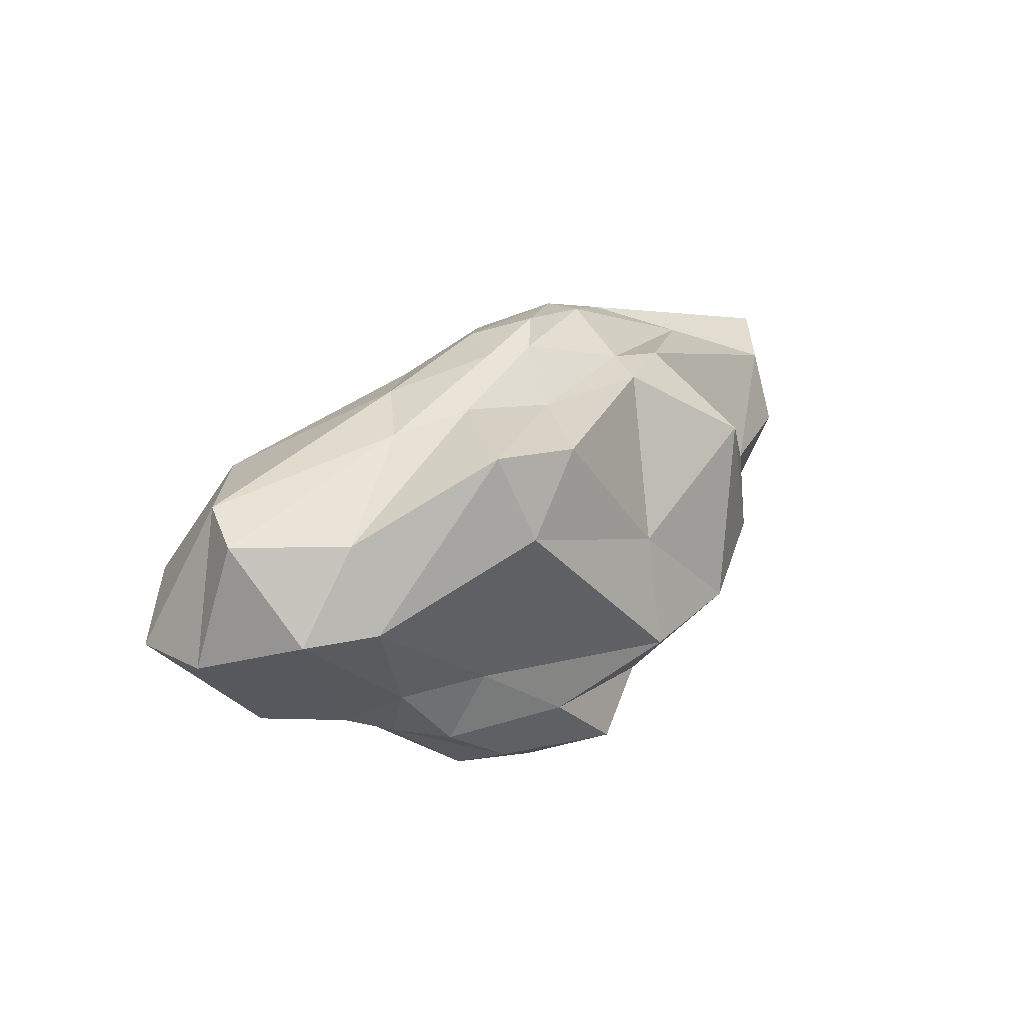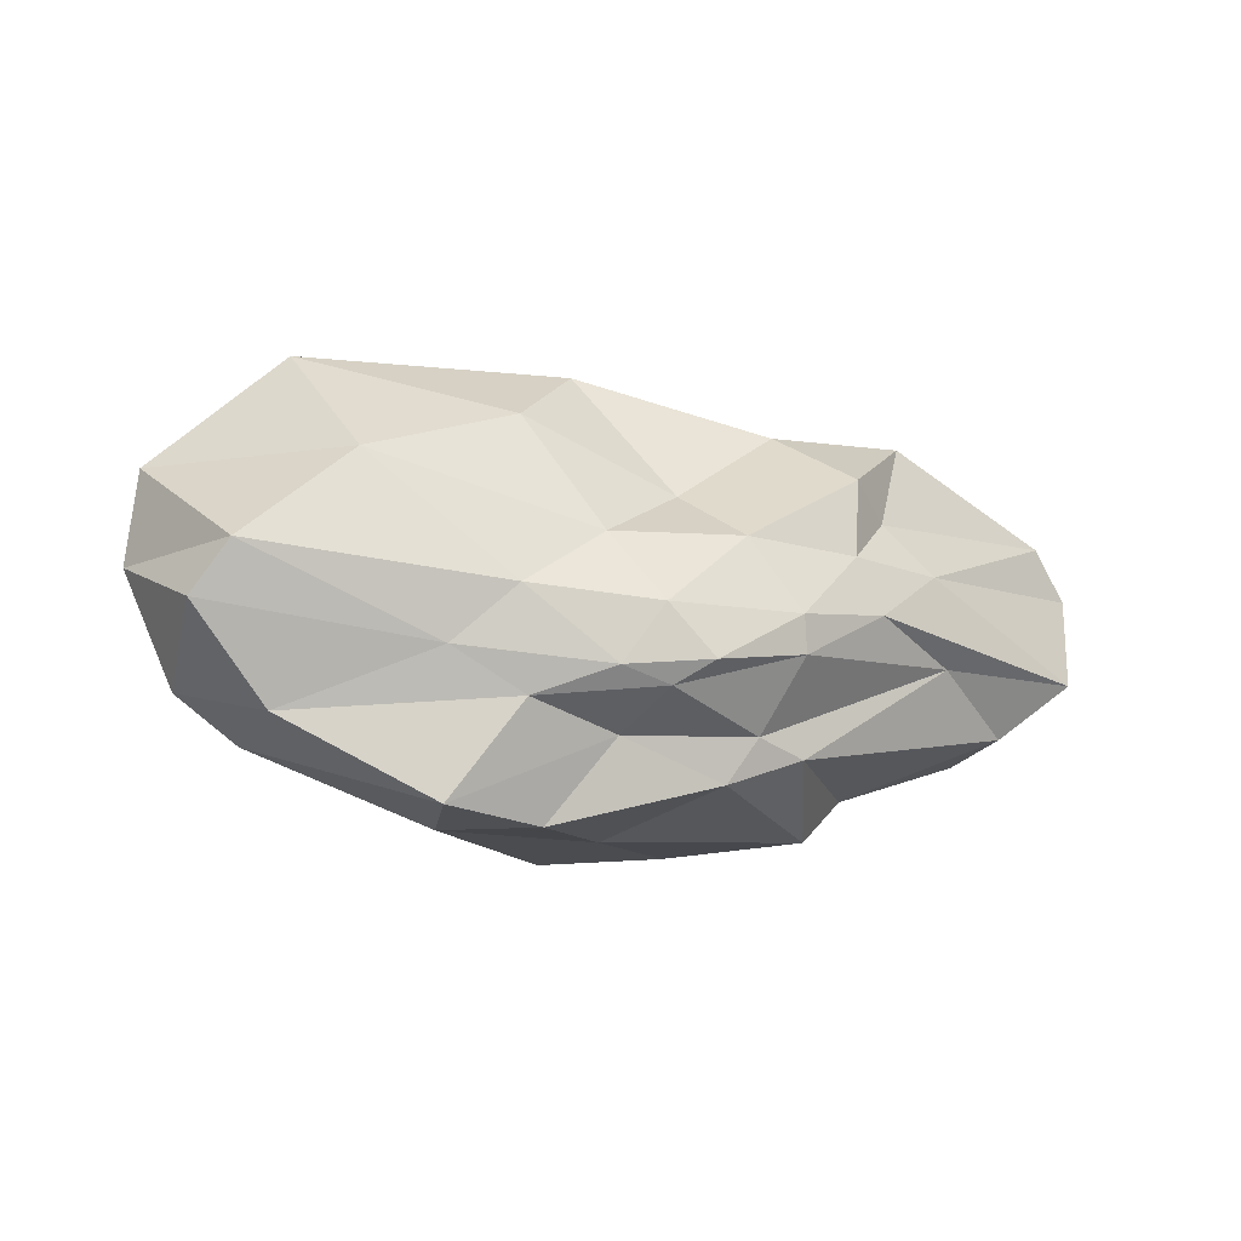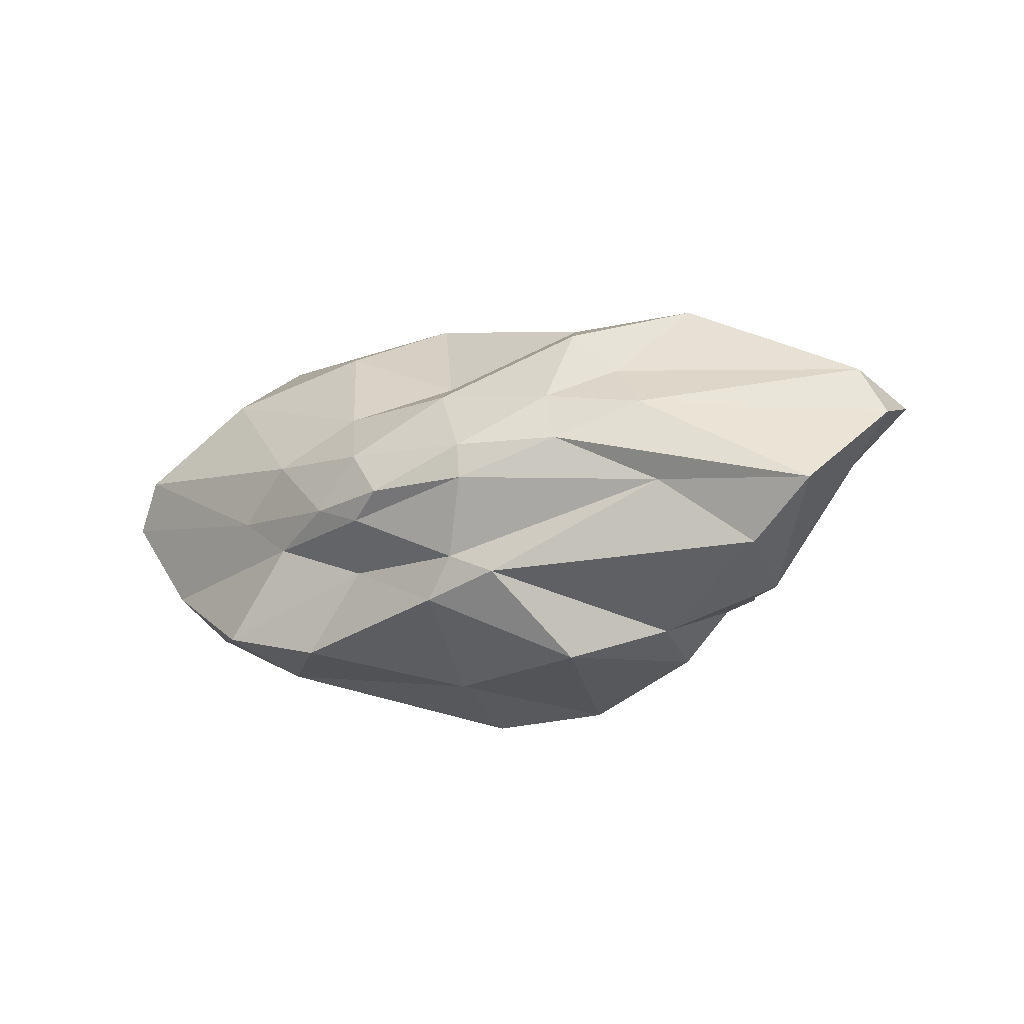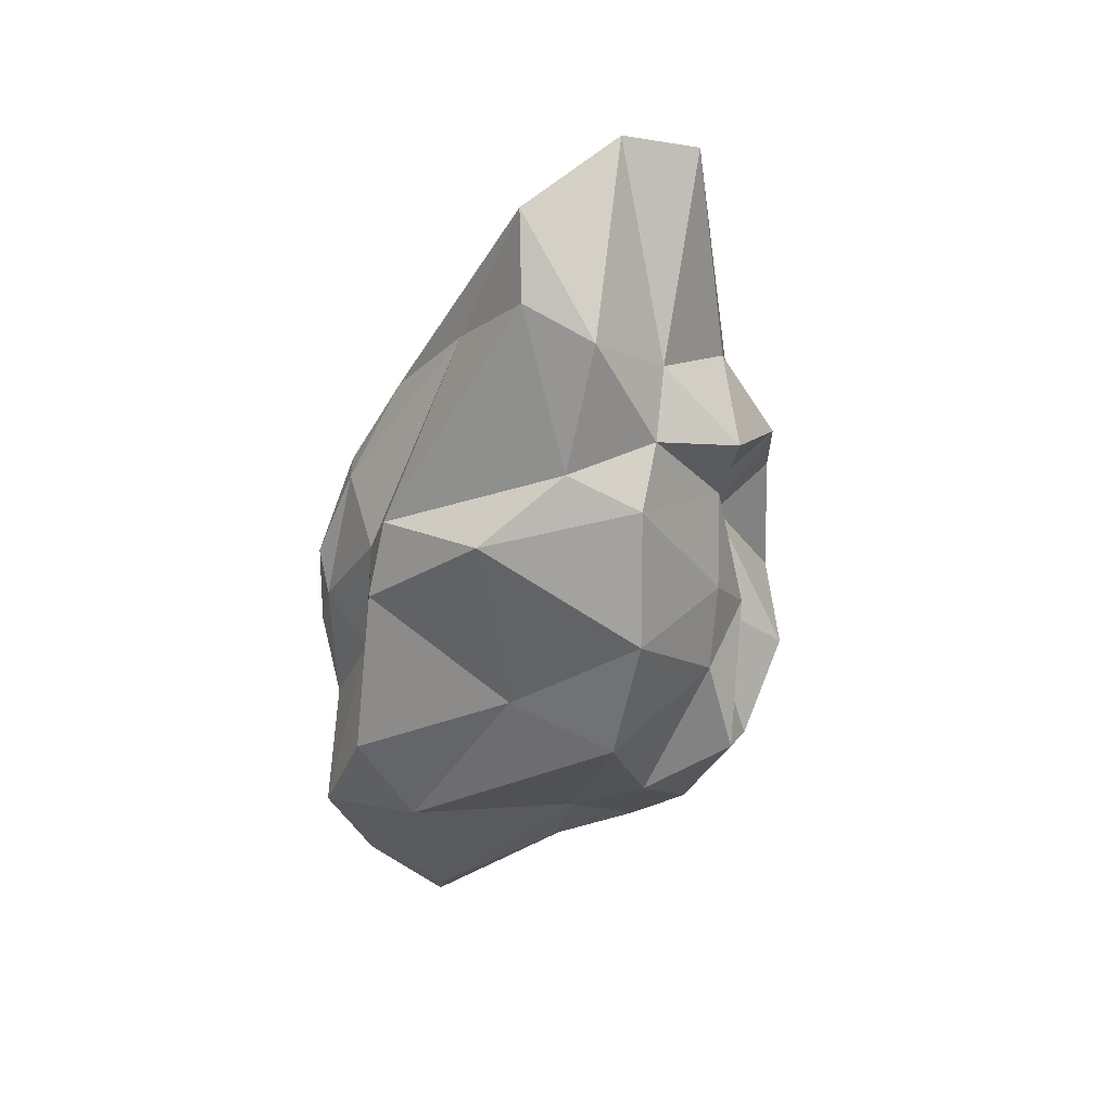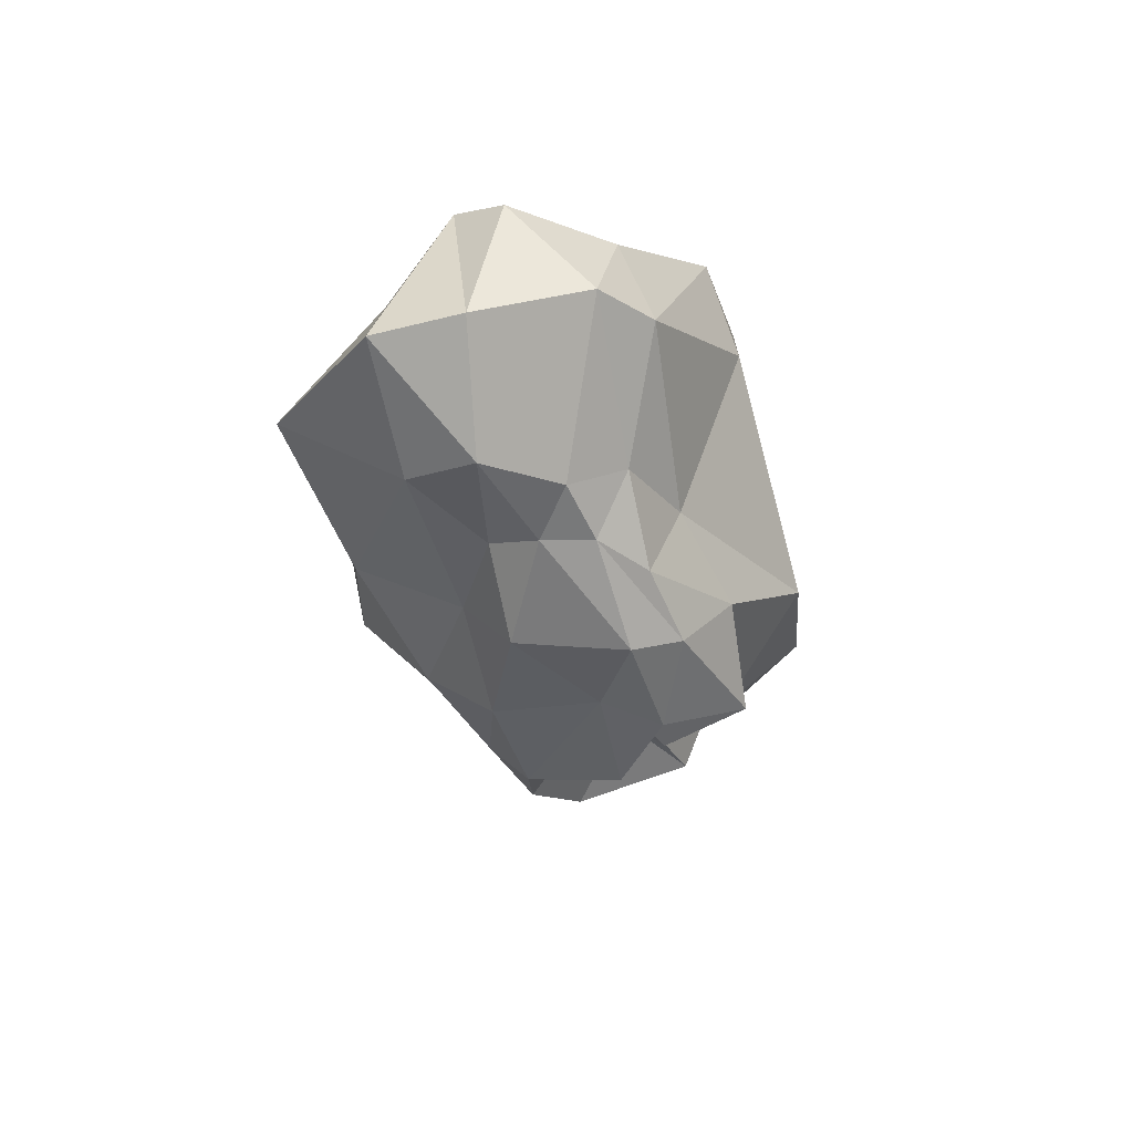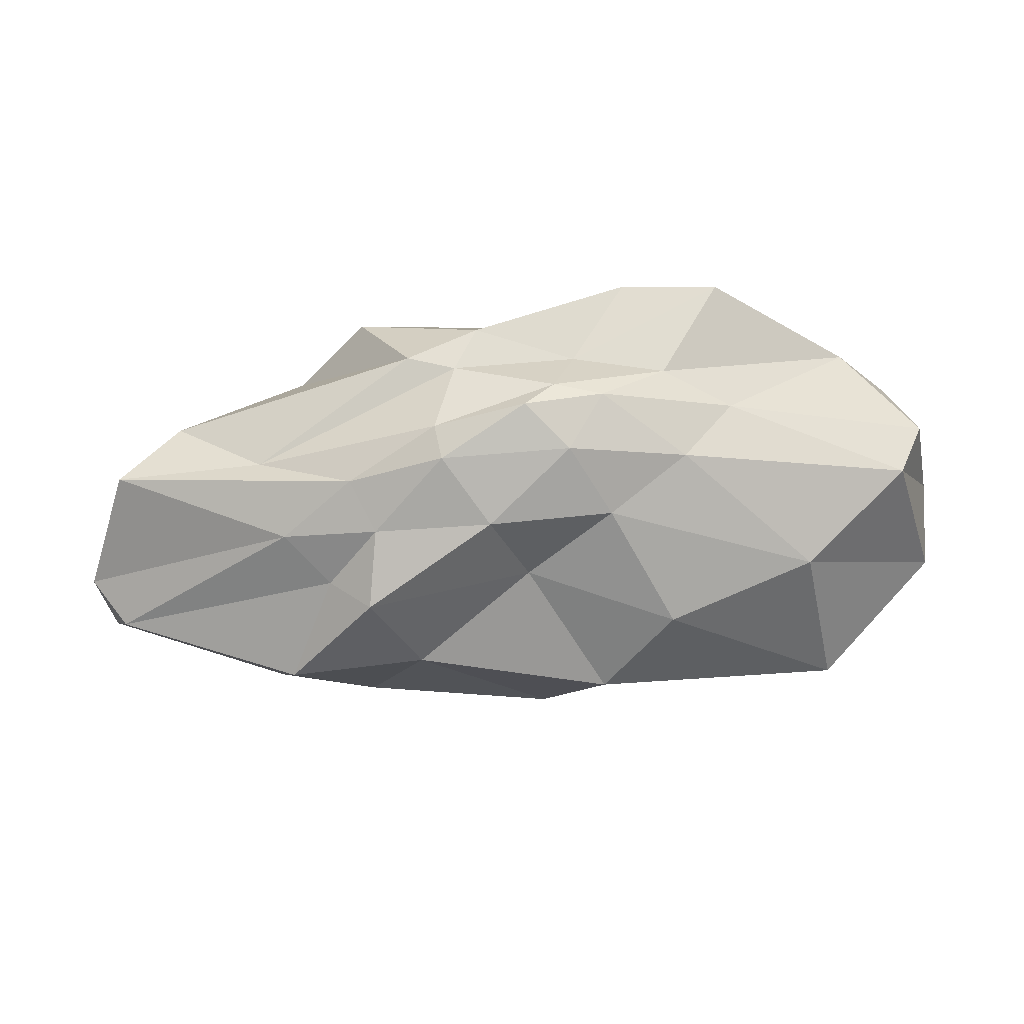
<metadata>
{"format":"obj","ext":"obj","renderer":"f3d","projection":"perspective","resolution":1024,"background":"white","views":[{"elev":24.7,"azim":125.4,"up":"+Y"},{"elev":-1.3,"azim":155.9,"up":"+Z"},{"elev":-16.9,"azim":-148.6,"up":"+Z"},{"elev":-54.4,"azim":-102.5,"up":"+Z"},{"elev":-27.6,"azim":95.3,"up":"+Y"},{"elev":72.7,"azim":-8.9,"up":"+Y"}]}
</metadata>
<code>
v 195.7 -160.3 -168
v 215.3 -177.1 -119.2
v 111.4 -209.8 -143.1
v 258.5 -116.6 -140.5
v 299.8 -103.1 -93.71
v 303.2 -103.1 -40.91
v 183.9 236.1 -9.367
v 246.2 219.2 -63.73
v 102.9 268.7 -81.82
v 57.68 268.7 -25.57
v 16.43 286 -77.22
v 115.4 -184.7 -82.08
v 206.3 -160.3 -4.006
v 268.3 -85.24 10.8
v -140.9 -177.1 11.64
v -244.2 -103.1 17.55
v -209.7 -160.3 -34.25
v 233.5 -41.92 -169.6
v 321.2 -41.92 -125.7
v -368.7 144.2 -157.3
v -99.8 230 -170.8
v -227 69.51 -220.3
v 57.1 -125.1 98.82
v -67.46 -85.24 79.46
v -46.23 -160.3 47.65
v 171.8 -103.1 47.8
v 85.54 -177.1 28.11
v -103.9 -125.4 -41.09
v 393.2 73.06 -156.9
v 391.1 162 -122.7
v 453.4 69.51 -107.8
v 152.7 210.8 -227.1
v 253.7 228.7 -203.2
v 228.3 136.2 -232.2
v -16.32 -209.8 2.815
v 15.29 -227 -94.81
v -284.7 -85.24 -29.4
v 462.9 161.2 -23.76
v -146.8 141 -254.2
v -255.2 -103.1 -151.5
v -147.4 -92.8 -88.62
v -180.3 -103.1 -128.6
v -100.7 -120.3 -181.5
v -58.14 -160.3 -136.5
v -22.7 -125.4 -95.91
v 69.24 -177.1 -224
v -14.66 -132.6 -205
v 154.8 -103.1 -214.9
v -168.4 -103.1 55.55
v -19.56 230 -192.4
v 37.86 69.51 -253.2
v 488.7 26.94 5.209
v 352.1 -73.66 -70.58
v 52.82 268.7 -100.8
v -50.5 236.1 -148.7
v -82.58 268.7 -73.11
v 177.4 236.1 -109.6
v -182.5 236.1 -36.01
v -162.5 219.2 19.84
v -80.15 268.7 -35.59
v -2.242 162 75.44
v 148.8 144.2 149.1
v 94.64 219.2 38.54
v 308.7 162 112
v 428.8 179 28.02
v 82.73 219.2 -145.6
v -262.9 194.7 2.674
v -221.2 166.1 54.44
v 400.2 -74.29 5.227
v 66.79 69.51 194.1
v 331.1 19.6 207.2
v 136.3 -36.08 163.7
v 359.7 -64.65 76.94
v -440.6 162 -103.2
v -299 -14.11 106
v -195.7 -10.56 138.7
v -278.4 97.97 135.2
v -464.6 69.51 39.38
v -180.7 190.5 95.48
v -38.55 236.1 36.13
v -280.5 188.9 -86.82
v 0.9373 -32.53 179.1
v -80.9 -40.04 -280.5
v -212.1 -10.56 -237.6
v -261.8 -14.11 -185.2
v 472 18.97 96.83
v -486.5 -10.56 14.28
v 55.36 -43.6 -282.7
v -134.1 101.5 141.1
v -315.1 -10.56 -128.7
v -495.5 73.06 -15.77
v -358.4 69.51 -187.9
o Mesh252
f 1 2 3
f 4 5 1
f 5 6 2
f 1 5 2
f 7 8 9
f 10 9 11
f 10 7 9
f 3 2 12
f 2 6 13
f 6 14 13
f 15 16 17
f 18 19 4
f 20 21 22
f 23 24 25
f 13 26 27
f 15 17 28
f 29 30 31
f 32 33 34
f 35 15 28
f 34 29 18
f 35 28 36
f 25 15 35
f 16 37 17
f 27 25 35
f 30 38 31
f 34 33 29
f 13 27 12
f 27 23 25
f 18 29 19
f 33 30 29
f 29 31 19
f 22 21 39
f 12 27 35
f 26 23 27
f 12 35 36
f 14 26 13
f 17 40 41
f 42 43 44
f 28 41 45
f 45 46 3
f 43 47 44
f 46 48 1
f 3 12 36
f 25 49 15
f 24 49 25
f 41 44 45
f 48 4 1
f 40 42 41
f 46 1 3
f 2 13 12
f 49 16 15
f 44 46 45
f 28 45 36
f 37 40 17
f 45 3 36
f 41 42 44
f 47 48 46
f 17 41 28
f 44 47 46
f 39 50 51
f 21 50 39
f 50 32 51
f 52 53 31
f 54 55 56
f 8 30 57
f 58 59 60
f 61 62 63
f 56 58 60
f 56 60 11
f 64 65 7
f 57 33 66
f 50 21 55
f 53 5 19
f 6 5 53
f 67 68 59
f 69 6 53
f 38 30 8
f 70 71 62
f 66 55 54
f 72 73 71
f 70 72 71
f 72 26 73
f 74 67 58
f 23 26 72
f 63 64 7
f 8 57 9
f 60 10 11
f 52 31 38
f 53 19 31
f 14 6 69
f 75 76 77
f 78 75 77
f 62 64 63
f 59 79 80
f 79 61 80
f 66 50 55
f 20 74 81
f 9 54 11
f 21 20 81
f 68 79 59
f 55 21 81
f 59 80 60
f 26 14 73
f 82 23 72
f 81 58 56
f 24 23 82
f 69 53 52
f 55 81 56
f 57 66 54
f 63 7 10
f 5 4 19
f 78 77 68
f 60 80 10
f 82 72 70
f 65 38 8
f 81 74 58
f 80 61 63
f 58 67 59
f 9 57 54
f 32 50 66
f 33 32 66
f 30 33 57
f 80 63 10
f 54 56 11
f 7 65 8
f 47 43 83
f 84 85 22
f 86 64 71
f 43 42 84
f 87 75 78
f 65 64 86
f 64 62 71
f 52 86 69
f 38 65 52
f 18 48 88
f 86 71 73
f 61 79 89
f 75 49 76
f 34 51 32
f 82 76 24
f 62 61 70
f 40 37 90
f 91 92 90
f 78 91 87
f 67 74 91
f 87 16 75
f 84 42 85
f 68 67 78
f 84 83 43
f 78 67 91
f 88 47 83
f 69 73 14
f 52 65 86
f 89 77 76
f 70 89 82
f 4 48 18
f 87 90 37
f 22 92 20
f 85 40 90
f 42 40 85
f 89 79 77
f 70 61 89
f 87 91 90
f 74 20 92
f 88 83 51
f 49 24 76
f 48 47 88
f 22 85 92
f 69 86 73
f 37 16 87
f 16 49 75
f 91 74 92
f 82 89 76
f 18 88 34
f 79 68 77
f 85 90 92
f 34 88 51
f 39 51 83
f 84 39 83
f 22 39 84

</code>
